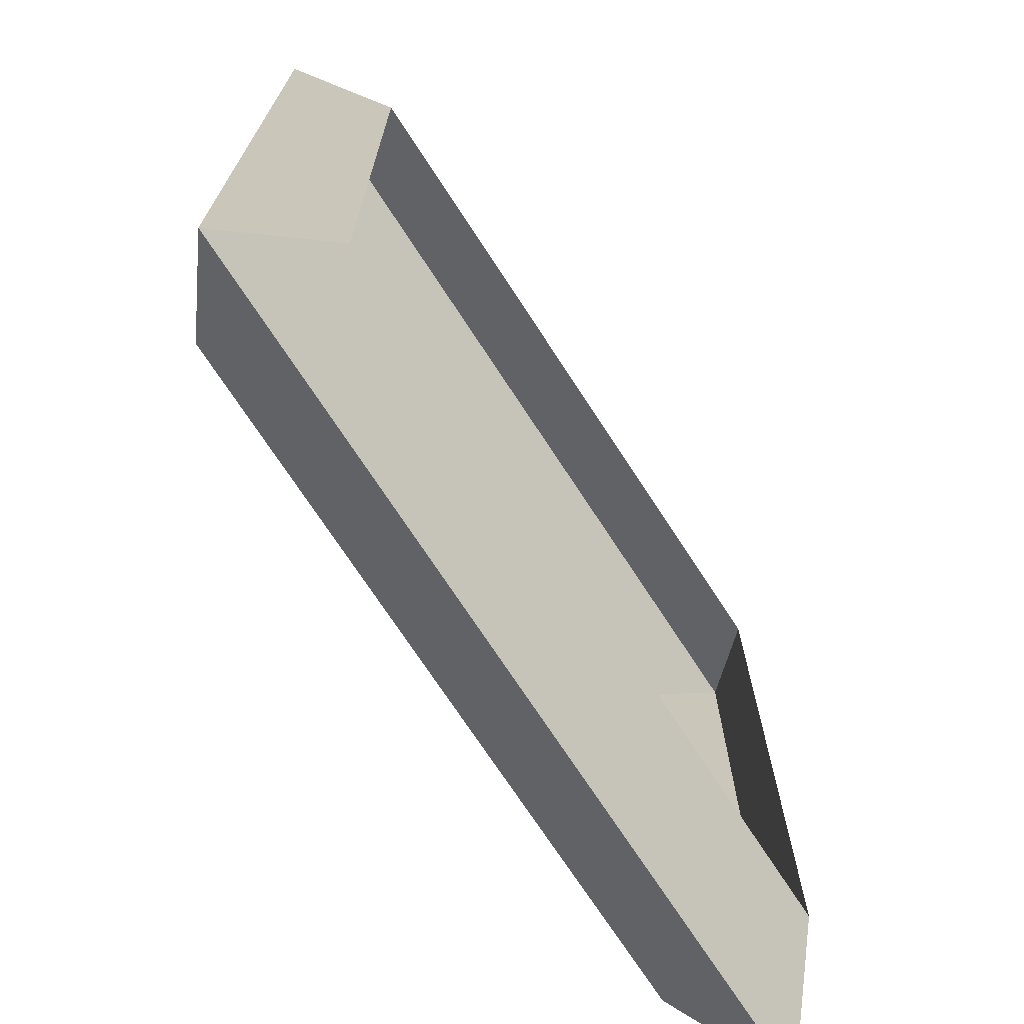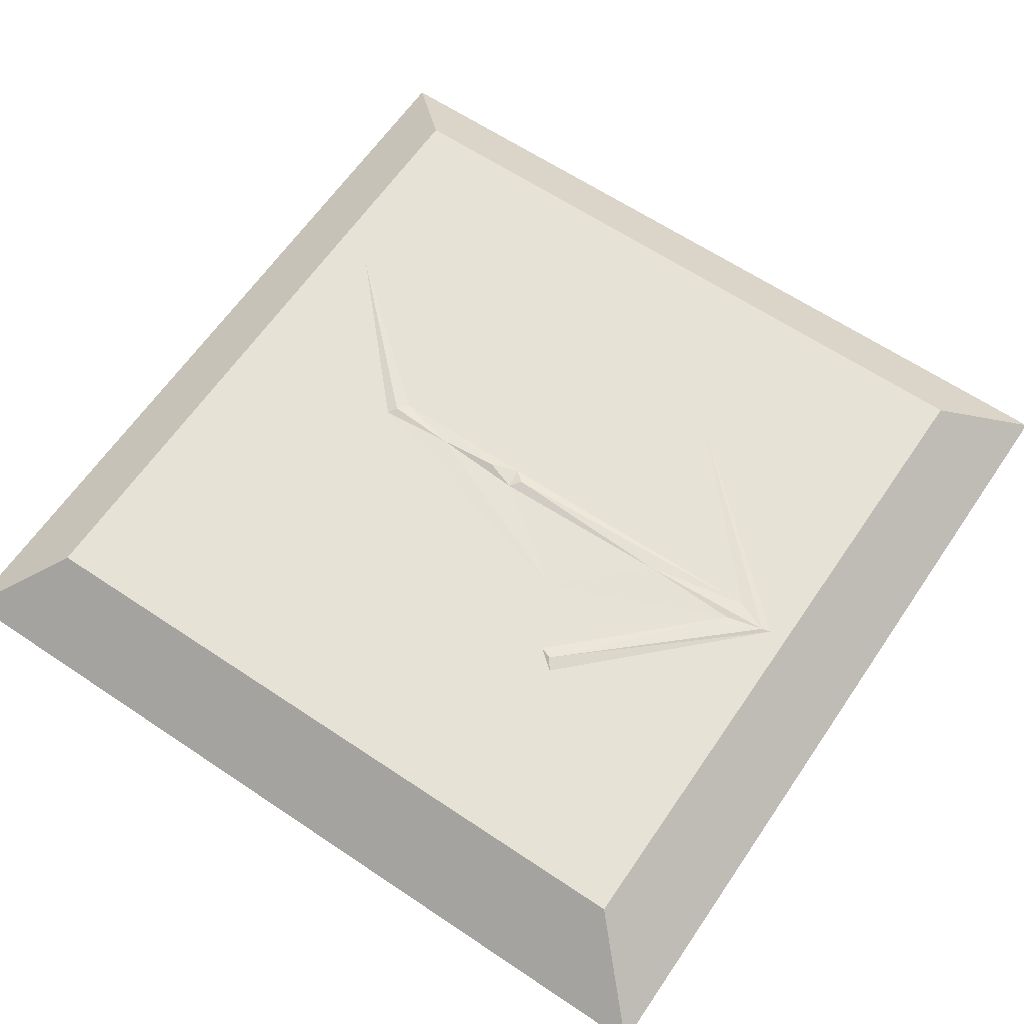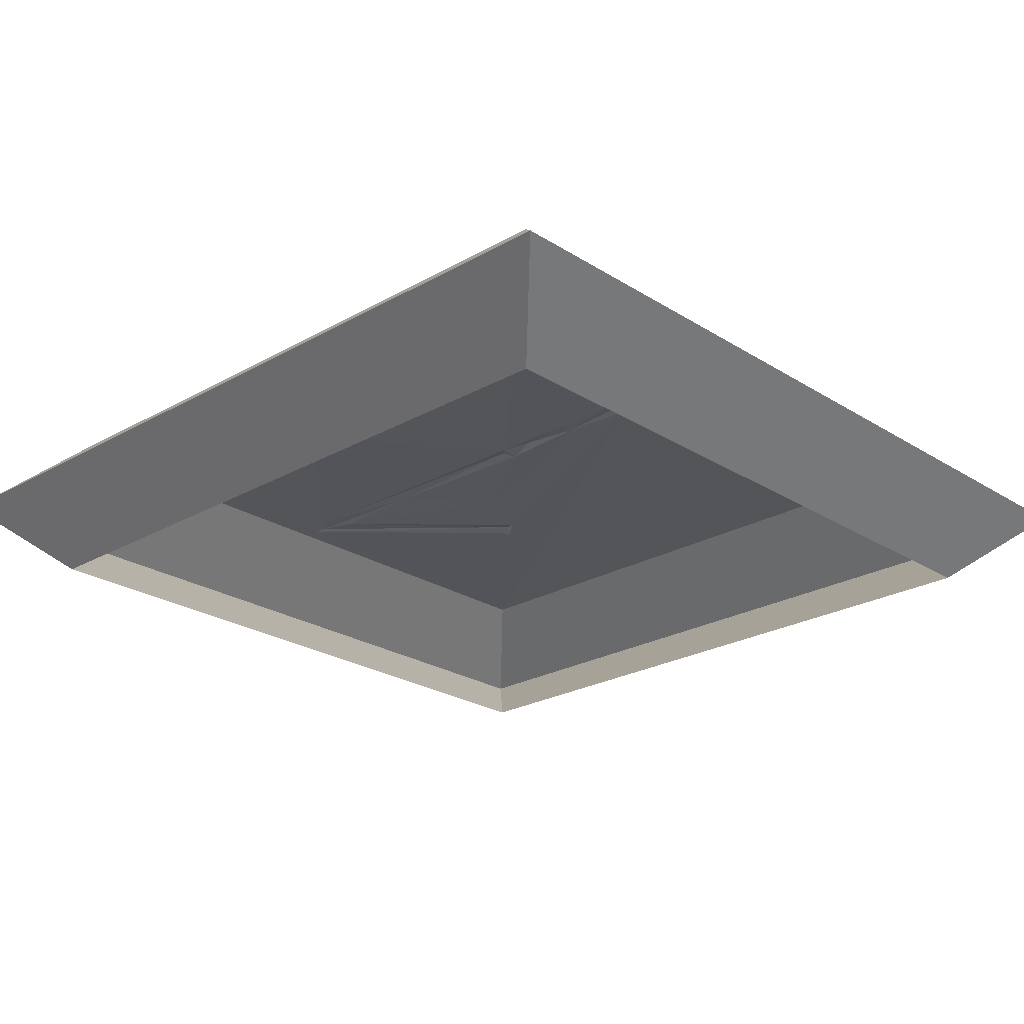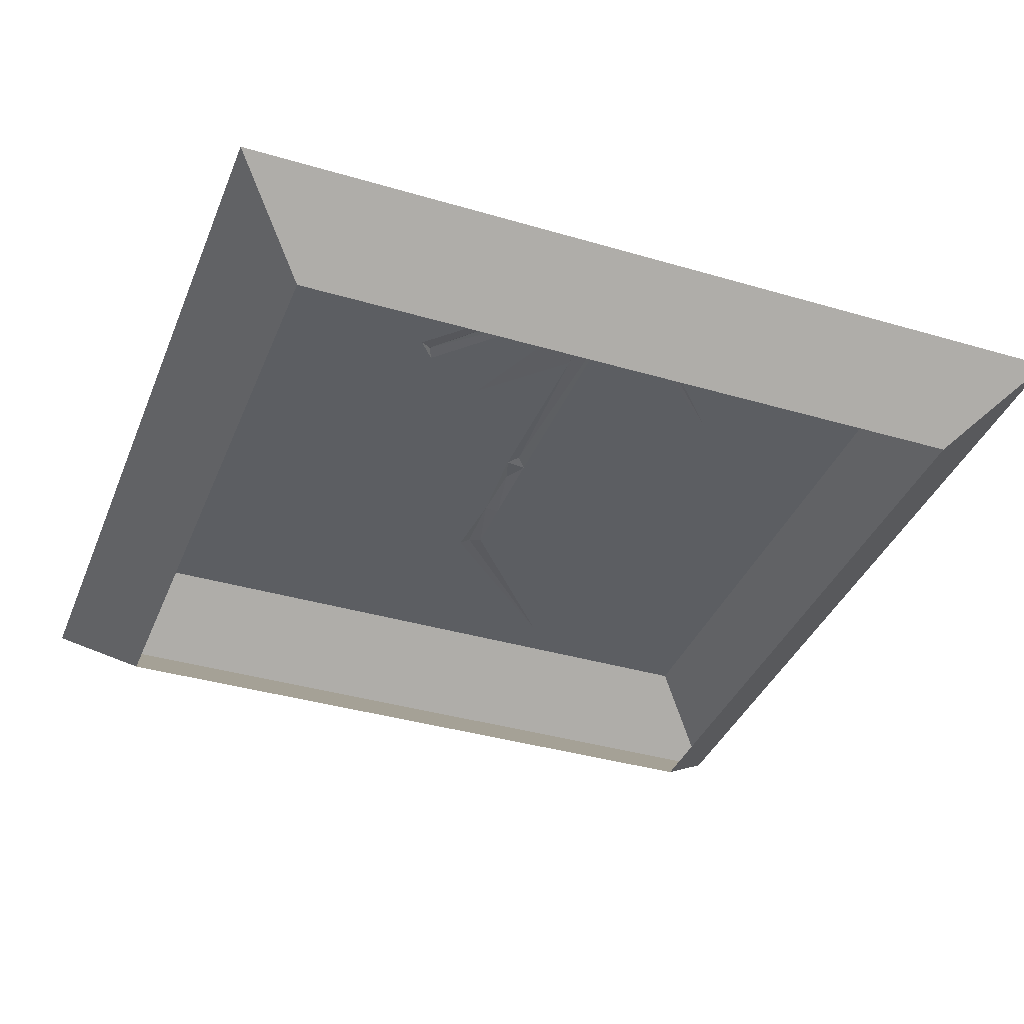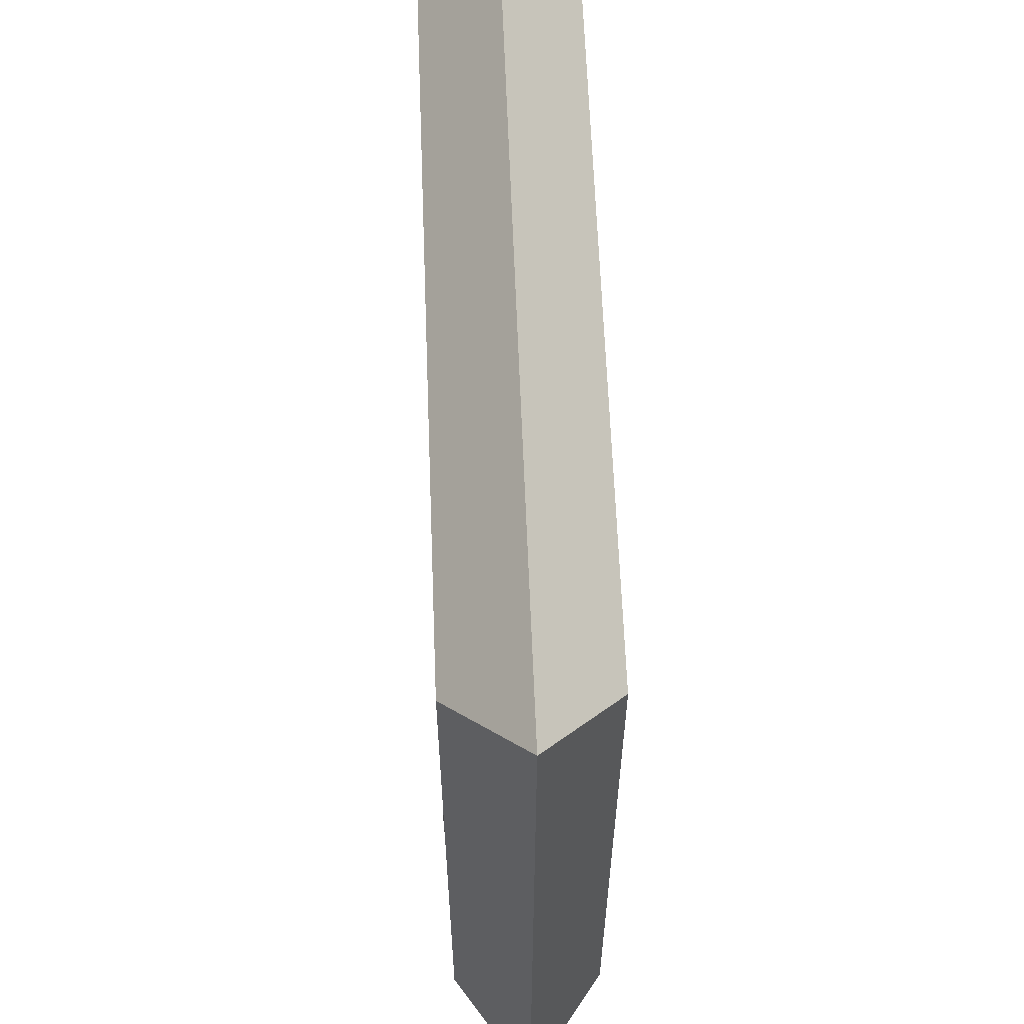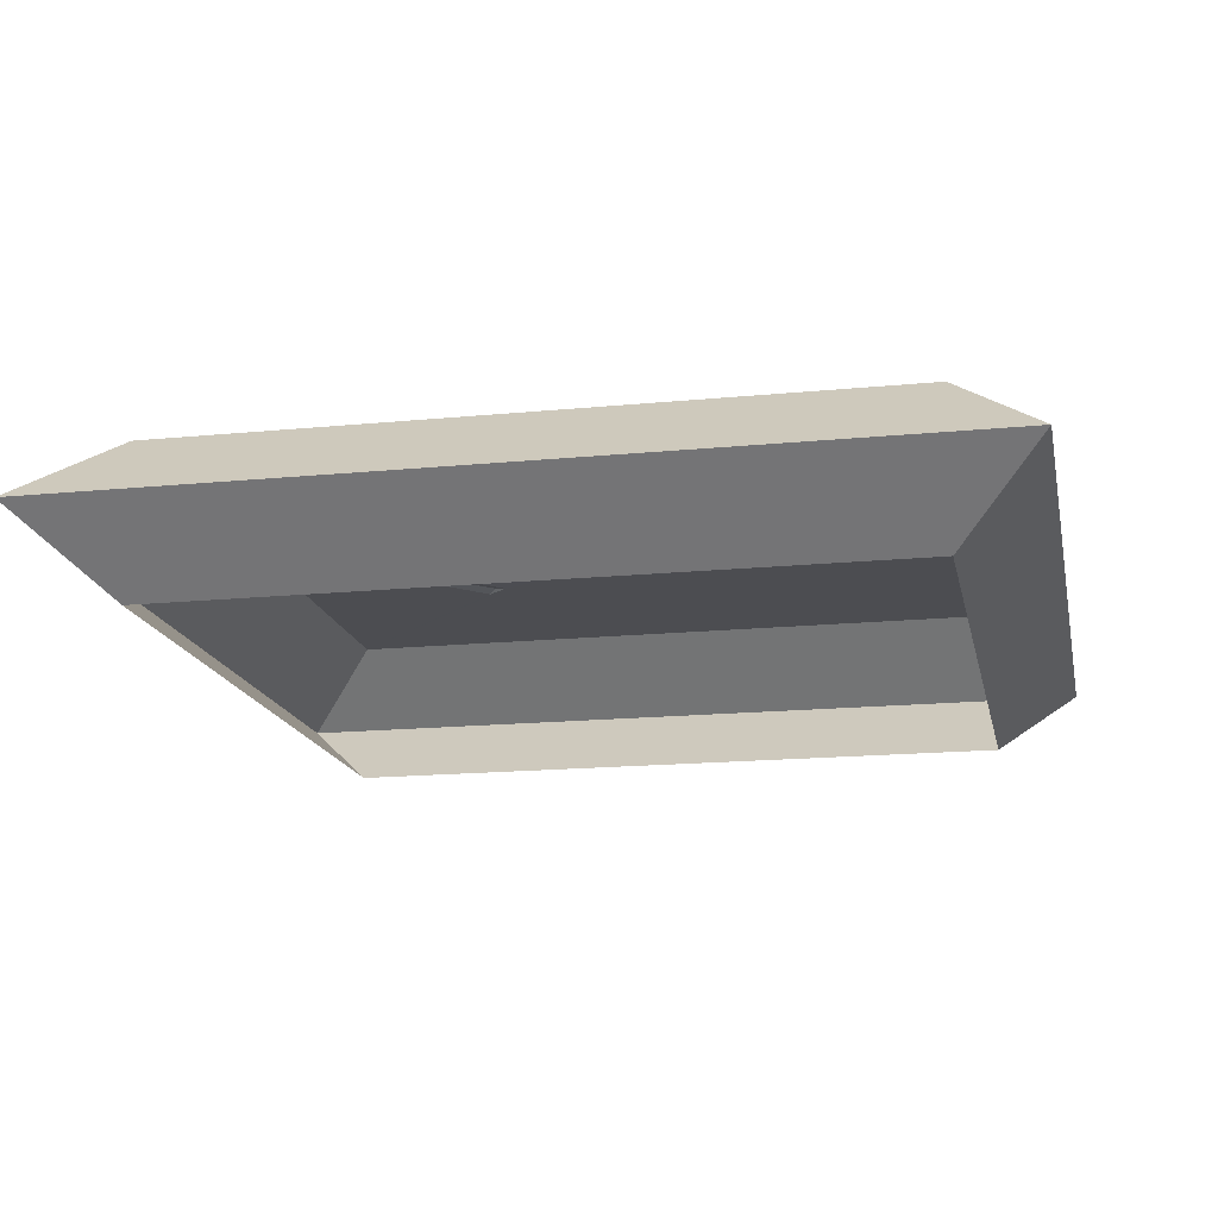
<metadata>
{"format":"obj","ext":"obj","renderer":"f3d","projection":"perspective","resolution":1024,"background":"white","views":[{"elev":-72.1,"azim":-56.9,"up":"+Z"},{"elev":63.0,"azim":-145.8,"up":"+Y"},{"elev":-23.9,"azim":43.5,"up":"+Y"},{"elev":-37.8,"azim":-110.6,"up":"+Y"},{"elev":61.8,"azim":-92.2,"up":"+Z"},{"elev":-16.2,"azim":11.5,"up":"+Y"}]}
</metadata>
<code>
g default
v 0.3196 0.004565 0.3247
v 0.3196 0.004565 -0.3343
v 0.3196 0.1441 -0.3343
v -0.4179 0.07463 0.4031
v -0.4179 0.07463 -0.4127
v -0.3394 0.004565 0.3247
v 0.398 0.07463 0.4031
v -0.3394 0.004565 -0.3343
v 0.398 0.07463 -0.4127
v 0.3196 0.004563 -0.091
v -0.3394 0.1441 0.3247
v 0.3196 0.1441 0.3247
v -0.3394 0.1441 -0.3343
v -0.1374 0.1442 0.1699
v -0.006777 0.1441 0.01013
v -0.2779 0.1441 -0.009718
v -0.01845 0.1471 0.000226
v -0.009655 0.1441 -0.009521
v 0.1411 0.1468 -0.0008
v 0.1471 0.1442 -0.009159
v -0.1608 0.1441 -0.1597
v -0.2821 0.1447 0.01159
v -0.3217 0.1441 0.000975
v -0.1414 0.1441 -0.1436
v -0.1531 0.1466 -0.149
v 0.28 0.1442 0.1332
v 0.0764 0.1441 0.01026
v -0.3134 0.1456 -0.00165
v -0.1835 0.1453 -0.006678
v -0.1095 0.1442 -0.08173
v 0.01883 0.1479 -0.00028
v 0.07606 0.1447 -0.003938
v 0.1342 0.1441 0.01068
g KeyTileLow:Group36498
f 8 6 5
f 26 12 3
f 7 9 3
f 13 3 5
f 3 9 5
f 4 6 1
f 6 4 5
f 7 1 9
f 7 4 1
f 8 5 9
f 9 1 10
f 2 8 9
f 9 10 2
f 12 11 4
f 4 13 5
f 12 7 3
f 7 12 4
f 4 11 13
f 11 12 14
f 23 13 11
f 20 3 13
f 12 15 14
f 23 21 13
f 22 17 29
f 24 20 13
f 15 17 22
f 17 18 29
f 15 18 17
f 12 27 15
f 27 31 15
f 30 32 20
f 19 20 32
f 26 3 20
f 16 25 28
f 30 20 24
f 14 15 22
f 14 23 11
f 14 22 28
f 22 29 28
f 21 24 13
f 16 24 25
f 25 21 23
f 25 24 21
f 26 20 19
f 33 19 32
f 26 19 33
f 12 26 33
f 14 28 23
f 25 23 28
f 29 16 28
f 30 24 16
f 29 30 16
f 30 29 18
f 15 31 18
f 27 32 31
f 32 30 18
f 32 18 31
f 33 32 27
f 33 27 12

</code>
